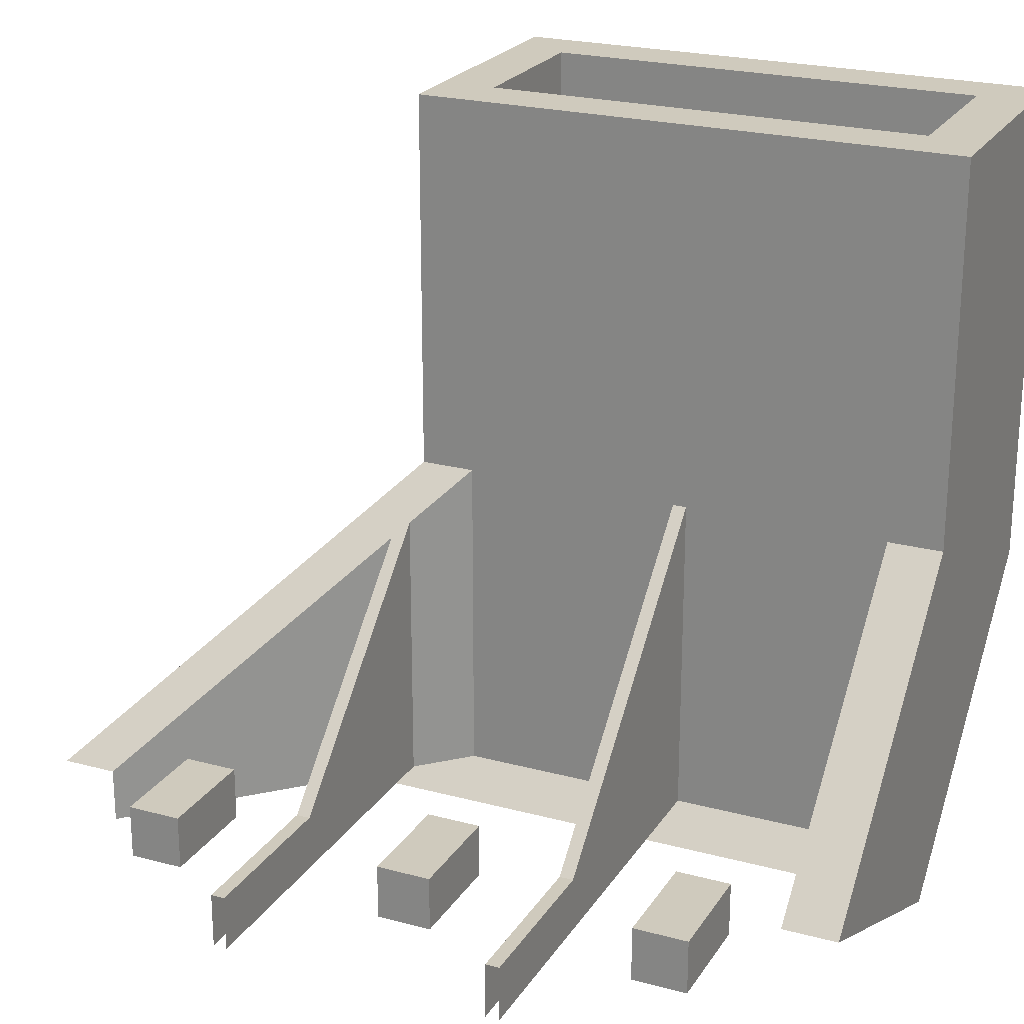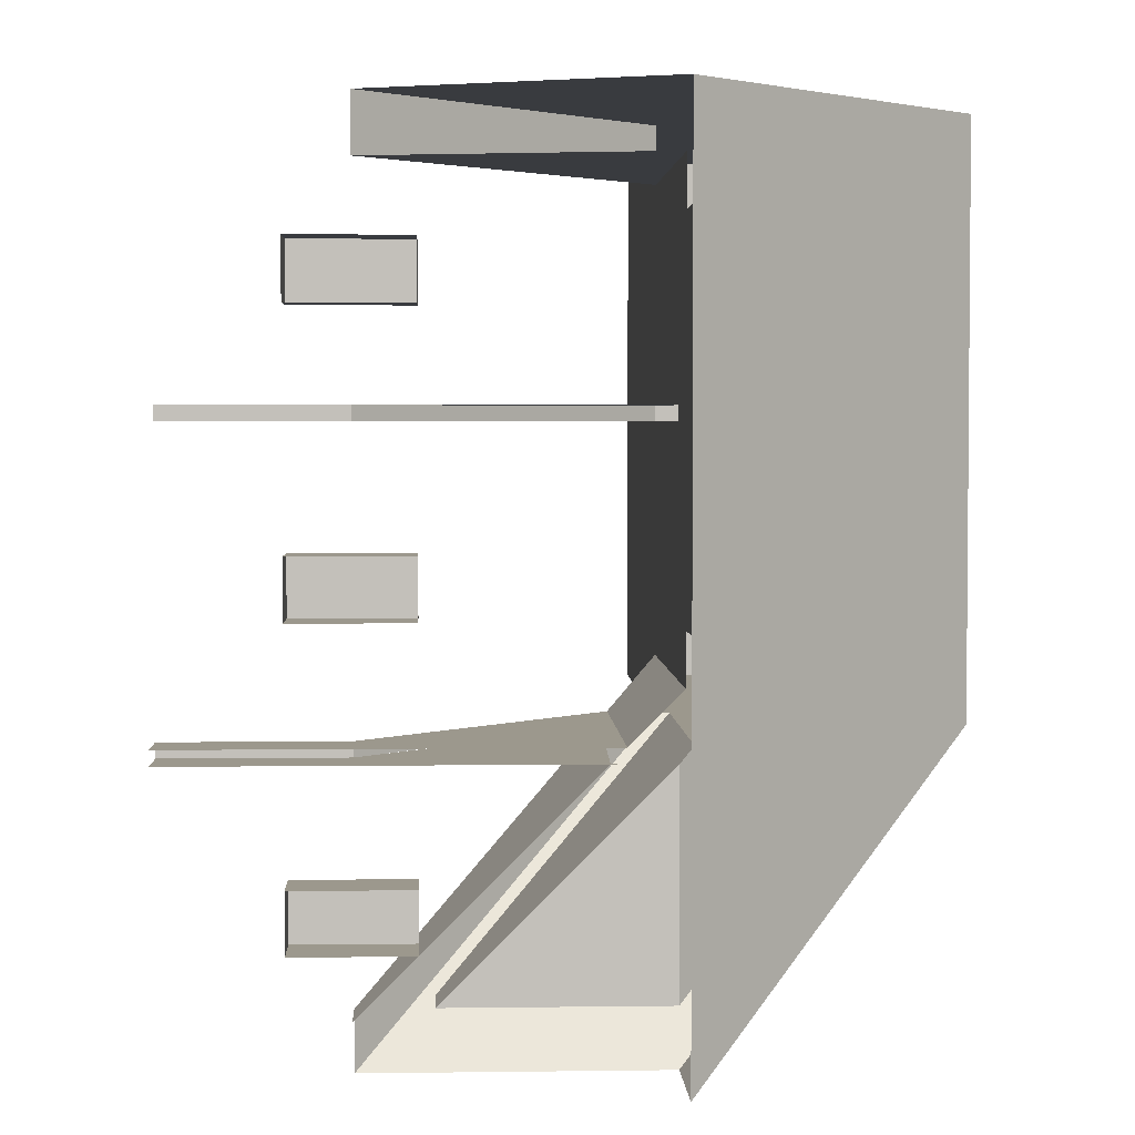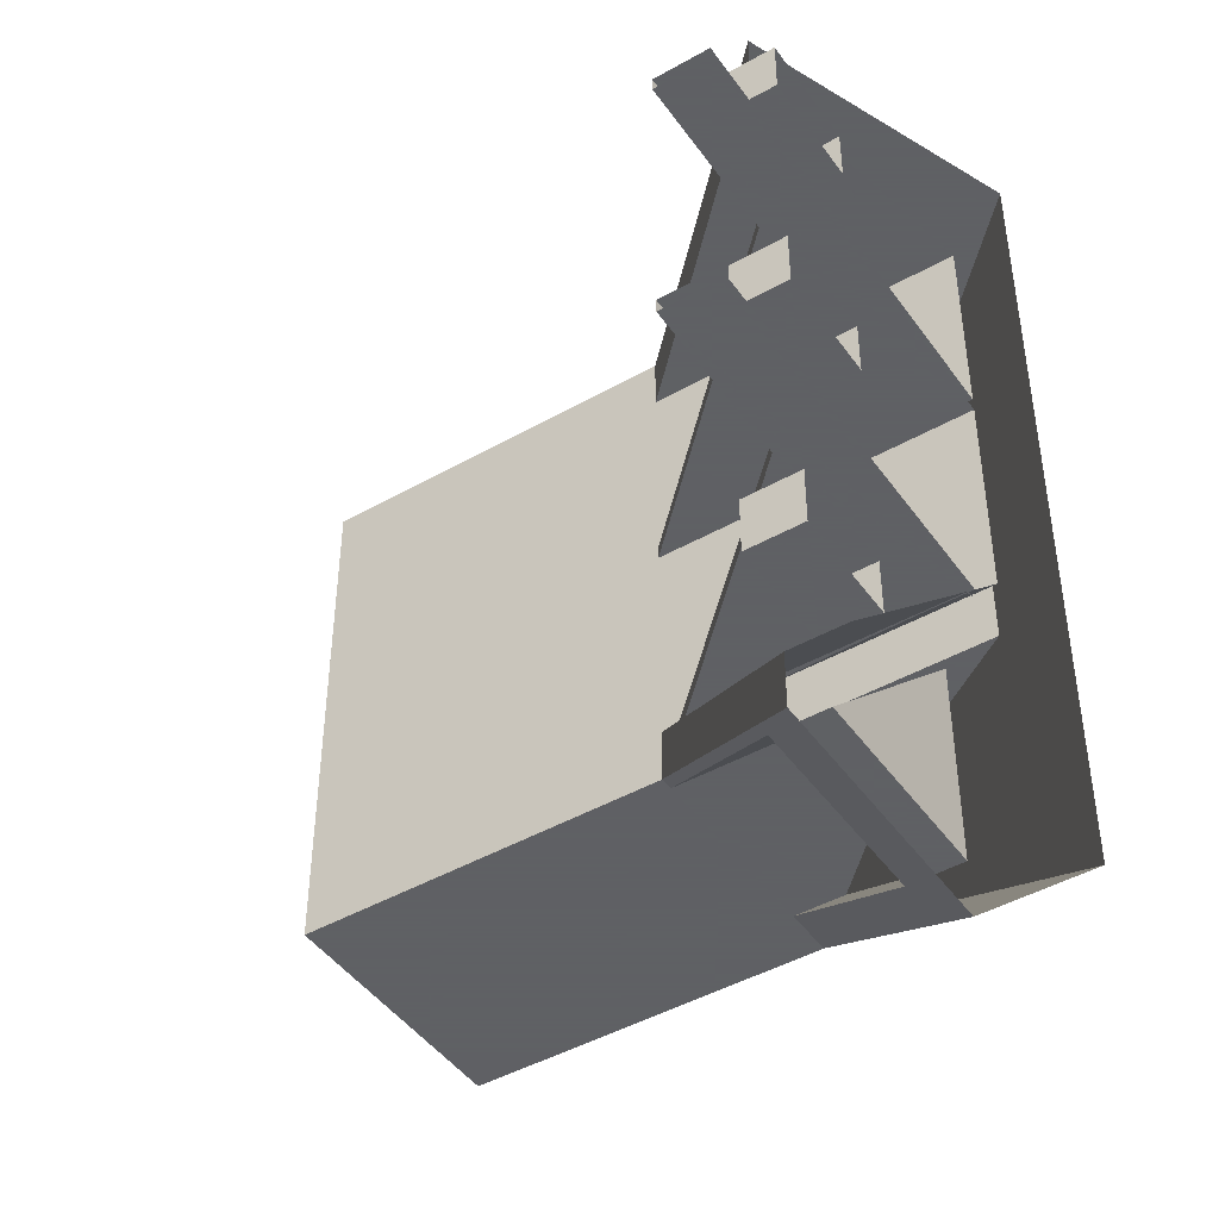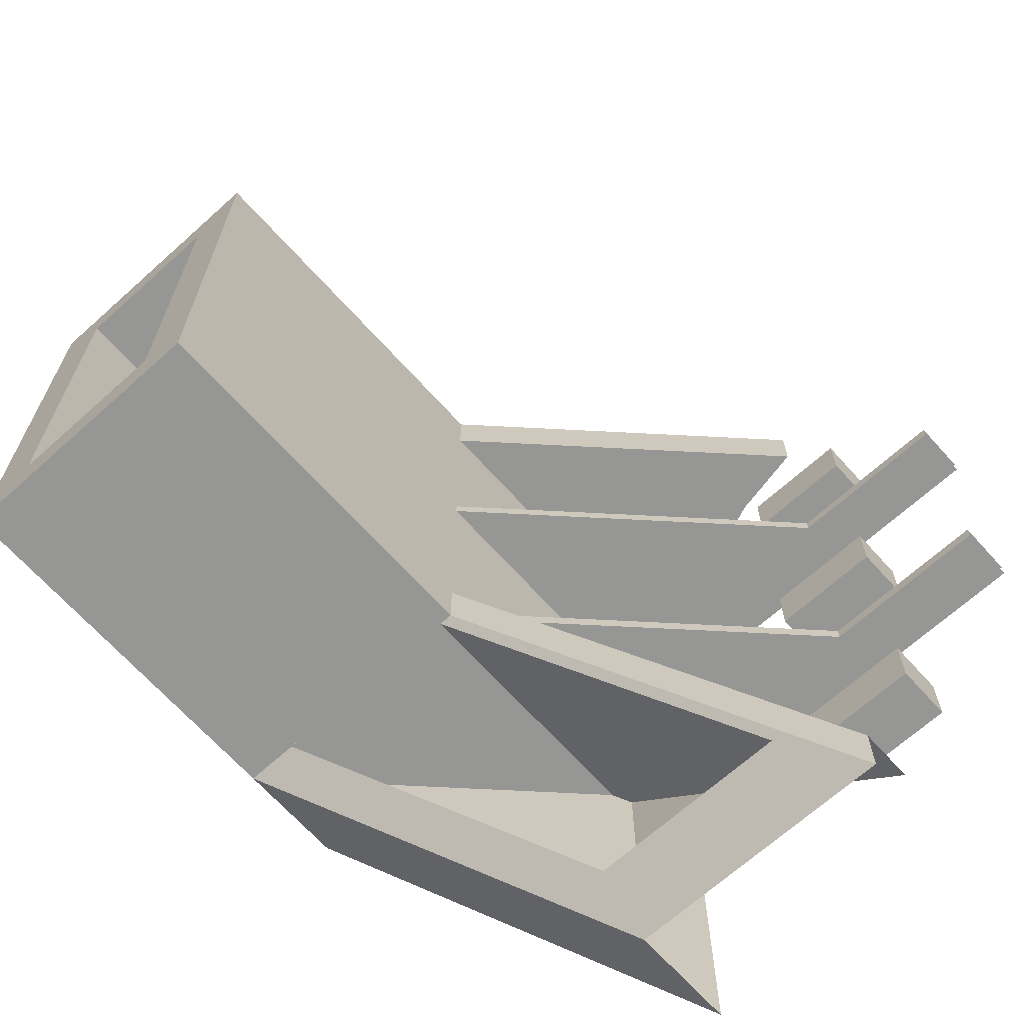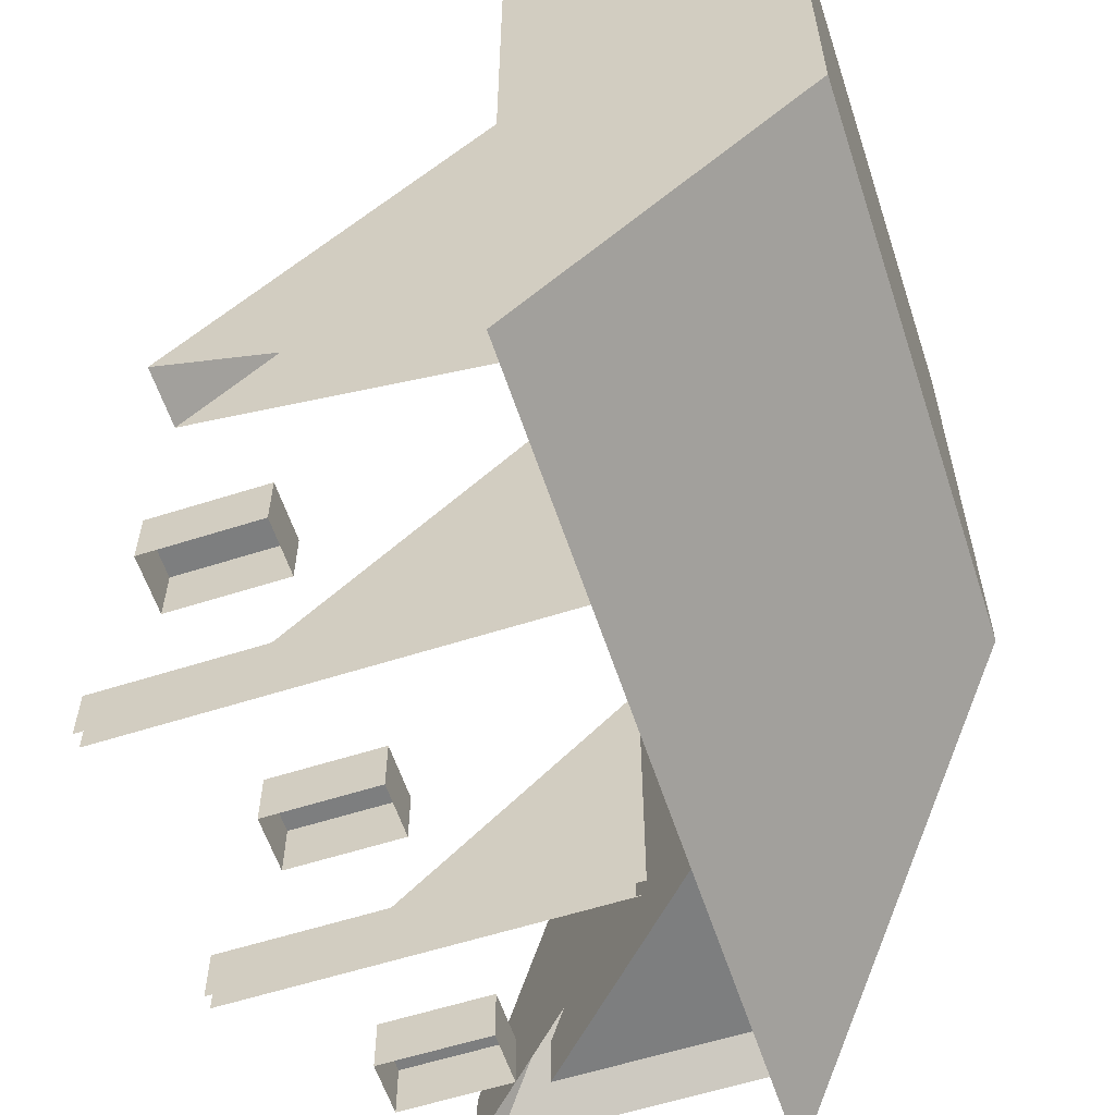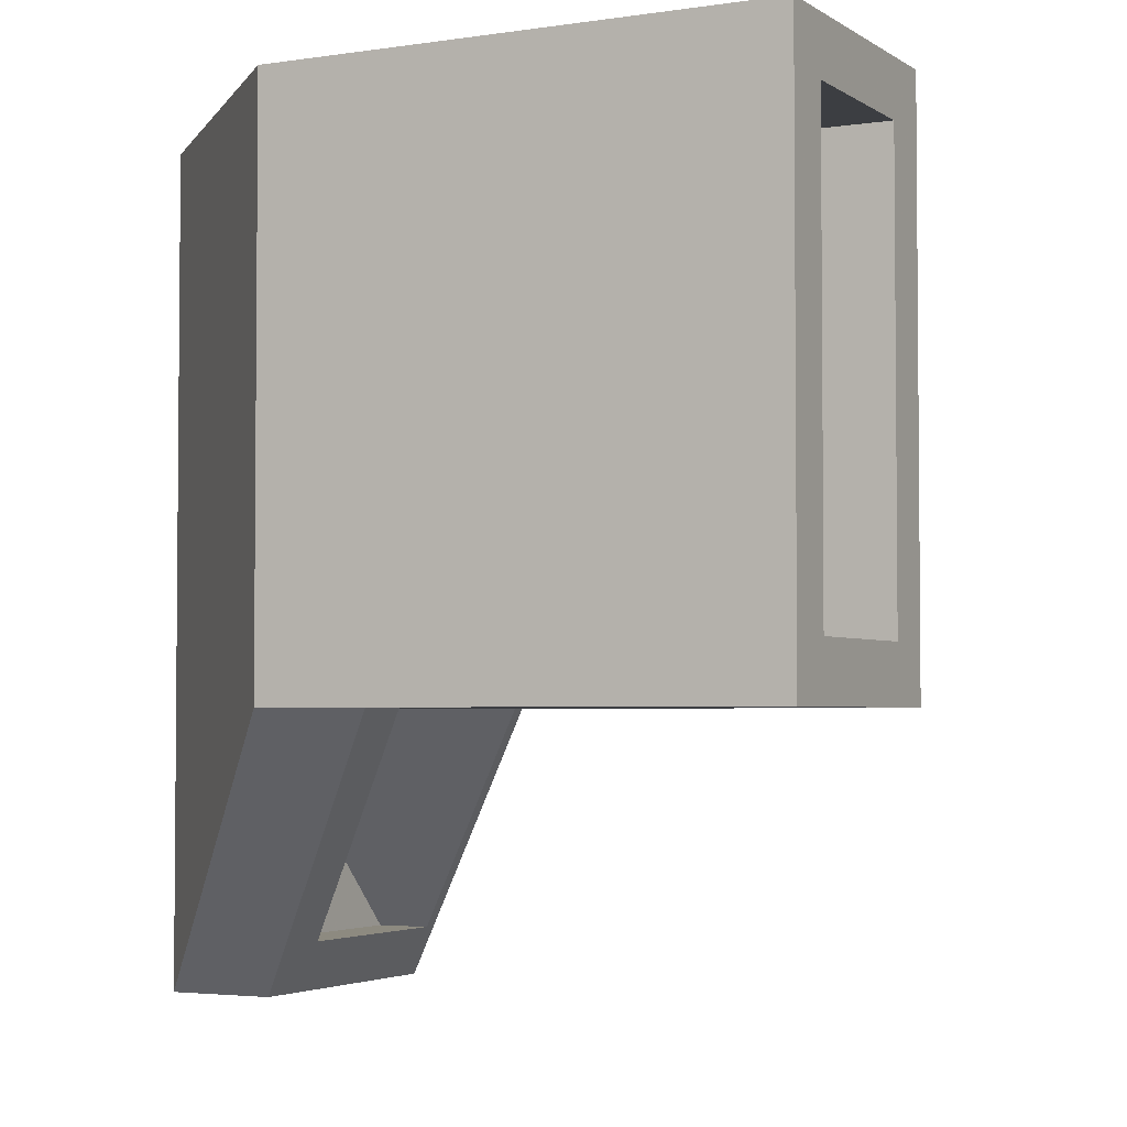
<metadata>
{"format":"obj","ext":"obj","renderer":"f3d","projection":"perspective","resolution":1024,"background":"white","views":[{"elev":23.0,"azim":-65.4,"up":"+Y"},{"elev":3.1,"azim":-2.6,"up":"+Z"},{"elev":-45.3,"azim":-56.8,"up":"+Z"},{"elev":-67.7,"azim":-138.0,"up":"+Z"},{"elev":-59.3,"azim":18.2,"up":"+Y"},{"elev":-3.3,"azim":117.3,"up":"+Z"}]}
</metadata>
<code>
v 4.8 0.4 -0.9
v 5.2 0.4 -0.9
v 5.2 0.4 -1.1
v 4.8 0.4 -1.1
v 4.8 0.4 -0.9
v 4.8 0.2 -0.9
v 5.2 0.2 -0.9
v 5.2 0.4 -0.9
v 4.8 0.4 -1.1
v 4.8 0.2 -1.1
v 4.8 0.2 -0.9
v 4.8 0.4 -0.9
v 5.2 0.4 -1.1
v 5.2 0.2 -1.1
v 4.8 0.2 -1.1
v 4.8 0.4 -1.1
v 5.2 0.4 -0.9
v 5.2 0.2 -0.9
v 5.2 0.2 -1.1
v 5.2 0.4 -1.1
v 4.8 0.4 0.1
v 5.2 0.4 0.1
v 5.2 0.4 -0.1
v 4.8 0.4 -0.1
v 4.8 0.4 0.1
v 4.8 0.2 0.1
v 5.2 0.2 0.1
v 5.2 0.4 0.1
v 4.8 0.4 -0.1
v 4.8 0.2 -0.1
v 4.8 0.2 0.1
v 4.8 0.4 0.1
v 5.2 0.4 -0.1
v 5.2 0.2 -0.1
v 4.8 0.2 -0.1
v 4.8 0.4 -0.1
v 5.2 0.4 0.1
v 5.2 0.2 0.1
v 5.2 0.2 -0.1
v 5.2 0.4 -0.1
v 4.8 0.4 1.05
v 5.2 0.4 1.05
v 5.2 0.4 0.85
v 4.8 0.4 0.85
v 4.8 0.4 1.05
v 4.8 0.2 1.05
v 5.2 0.2 1.05
v 5.2 0.4 1.05
v 4.8 0.4 0.85
v 4.8 0.2 0.85
v 4.8 0.2 1.05
v 4.8 0.4 1.05
v 5.2 0.4 0.85
v 5.2 0.2 0.85
v 4.8 0.2 0.85
v 4.8 0.4 0.85
v 5.2 0.4 1.05
v 5.2 0.2 1.05
v 5.2 0.2 0.85
v 5.2 0.4 0.85
v 7 2.8 -0.5
v 6.8 2.8 -0.3
v 6.2 2.8 -0.3
v 6 2.8 -0.5
v 6 2.8 -0.5
v 6.2 2.8 -0.3
v 6.2 2.8 1.3
v 6 2.8 1.5
v 6 2.8 1.5
v 6.2 2.8 1.3
v 6.8 2.8 1.3
v 7 2.8 1.5
v 7 2.8 1.5
v 6.8 2.8 1.3
v 6.8 2.8 -0.3
v 7 2.8 -0.5
v 6.2 0.3 -0.3
v 6.2 2.8 -0.3
v 6.8 2.8 -0.3
v 6.8 1.2 -0.3
v 6.2 0.3 1.3
v 6.2 2.8 1.3
v 6.2 2.8 -0.3
v 6.2 0.3 -0.3
v 6.8 1.2 1.3
v 6.8 2.8 1.3
v 6.2 2.8 1.3
v 6.2 0.3 1.3
v 6.8 2.8 1.3
v 6.8 1.2 1.3
v 6.8 1.2 -0.3
v 6.8 2.8 -0.3
v 6.2 0.3 -0.3
v 6.8 1.2 -0.3
v 6.8 1.2 1.3
v 6.2 0.3 1.3
v 6 2.8 -0.5
v 6 1.4 -0.5
v 7 1.4 -0.5
v 7 2.8 -0.5
v 6 1.4 -0.5
v 6 2.8 -0.5
v 6 1.4 -0.3
v 6 1.4 -0.3
v 6 2.8 -0.5
v 6 1.4 0.5
v 6 1.4 0.55
v 6 1.4 0.5
v 6 2.8 -0.5
v 6 2.8 1.5
v 6 1.4 0.55
v 6 2.8 1.5
v 6 1.4 1.3
v 6 1.4 1.3
v 6 2.8 1.5
v 6 1.4 1.5
v 6 2.8 1.5
v 7 2.8 1.5
v 7 1 1.5
v 6 1.4 1.5
v 7 2.8 -0.5
v 7 1 -0.5
v 7 1 1.5
v 7 2.8 1.5
v 5 0.2 -1.3
v 5 0.4 -1.3
v 5.775 1.175 -0.525
v 5.775 0.2 -0.525
v 5.825 0.2 -0.475
v 5.825 1.225 -0.475
v 6 1.4 -0.3
v 6 0.2 -0.3
v 6 0.2 -0.3
v 6 1.4 -0.3
v 6 1.4 0.5
v 6 0.2 0.5
v 6 0.2 0.55
v 6 1.4 0.55
v 6 1.4 1.3
v 6 0.2 1.3
v 6 1.4 1.5
v 7 1 1.5
v 6 0 1.5
v 5 0.4 1.5
v 5 0.4 -0.525
v 5.775 1.175 -0.525
v 5.825 1.225 -0.475
v 5 0.4 -0.475
v 5 0.4 -0.475
v 4.4 0.4 -0.475
v 4.4 0.4 -0.525
v 5 0.4 -0.525
v 5 0.4 0.5
v 6 1.4 0.5
v 6 1.4 0.55
v 5 0.4 0.55
v 5 0.4 0.55
v 4.4 0.4 0.55
v 4.4 0.4 0.5
v 5 0.4 0.5
v 6 1.4 1.3
v 6 1.4 1.5
v 5 0.4 1.5
v 5 0.4 1.3
v 5.775 0.2 -0.525
v 5.8 1.175 -0.525
v 5 0.4 -0.525
v 5.8 0.2 -0.525
v 5 0.4 -0.525
v 4.4 0.4 -0.525
v 4.4 0.2 -0.525
v 5 0.4 -0.475
v 5.825 1.225 -0.475
v 5.825 0.2 -0.475
v 4.4 0.2 -0.475
v 4.4 0.4 -0.475
v 5 0.4 -0.475
v 5.825 0.2 -0.475
v 6 0.2 0.5
v 6 1.4 0.5
v 5 0.4 0.5
v 6 0.2 0.5
v 5 0.4 0.5
v 4.4 0.4 0.5
v 4.4 0.2 0.5
v 5 0.4 0.55
v 6 1.4 0.55
v 6 0.2 0.55
v 4.4 0.2 0.55
v 4.4 0.4 0.55
v 5 0.4 0.55
v 6 0.2 0.55
v 5 0.4 1.3
v 6 0.2 1.3
v 6 1.4 1.3
v 6 0 1.5
v 7 1 1.5
v 7 1 -0.5
v 6 0 -1.5
v 6.8 1.2 -0.5
v 6.8 1.4 -0.5
v 6.05 1.4 -0.5
v 6.05 0.45 -0.5
v 6.05 0.45 -0.5
v 6.05 1.4 -0.5
v 5.25 0.6 -1.3
v 5.25 0.4 -1.3
v 6 0.4 -0.55
v 6.05 0.45 -0.5
v 5.25 0.4 -1.3
v 6.8 1.2 -0.5
v 6.05 0.45 -0.5
v 6 0.4 -0.55
v 6 0.4 -1.3
v 6 0.4 -1.3
v 6 0.4 -0.55
v 5.25 0.4 -1.3
v 6 0.6 -1.3
v 6.8 1.4 -0.5
v 6.8 1.2 -0.5
v 6 0.4 -1.3
v 6 0.4 -1.3
v 5.25 0.4 -1.3
v 5.25 0.6 -1.3
v 6 0.6 -1.3
v 6.8 1.4 -0.5
v 6 0.6 -1.3
v 6 0.4 -1.5
v 7 1.4 -0.5
v 6 0 -1.5
v 7 1 -0.5
v 7 1.4 -0.5
v 6 0.4 -1.5
v 5 0.4 -1.5
v 6 0.4 -1.5
v 6 0.6 -1.3
v 5.25 0.6 -1.3
v 5.25 0.6 -1.3
v 6.05 1.4 -0.5
v 6 1.4 -0.5
v 5 0.4 -1.5
v 6 1.4 -0.5
v 6 1.4 -0.3
v 5 0.4 -1.3
v 5 0.4 -1.5
g mesh6944729
f 1 2 3
f 3 4 1
f 5 6 7
f 7 8 5
f 9 10 11
f 11 12 9
f 13 14 15
f 15 16 13
f 17 18 19
f 19 20 17
g mesh6944731
f 21 22 23
f 23 24 21
f 25 26 27
f 27 28 25
f 29 30 31
f 31 32 29
f 33 34 35
f 35 36 33
f 37 38 39
f 39 40 37
g mesh6944733
f 41 42 43
f 43 44 41
f 45 46 47
f 47 48 45
f 49 50 51
f 51 52 49
f 53 54 55
f 55 56 53
f 57 58 59
f 59 60 57
g mesh6944735
f 61 63 62
f 63 61 64
f 65 67 66
f 67 65 68
f 69 71 70
f 71 69 72
f 73 75 74
f 75 73 76
f 77 79 78
f 79 77 80
f 81 83 82
f 83 81 84
f 85 87 86
f 87 85 88
f 89 91 90
f 91 89 92
f 93 95 94
f 95 93 96
f 97 99 98
f 99 97 100
f 101 103 102
f 104 106 105
f 107 109 108
f 109 107 110
f 111 113 112
f 114 116 115
f 117 119 118
f 119 117 120
f 121 123 122
f 123 121 124
f 125 127 126
f 127 125 128
f 129 131 130
f 131 129 132
f 133 135 134
f 135 133 136
f 137 139 138
f 139 137 140
f 141 143 142
f 143 141 144
f 145 147 146
f 147 145 148
f 149 151 150
f 151 149 152
f 153 155 154
f 155 153 156
f 157 159 158
f 159 157 160
f 161 163 162
f 163 161 164
f 165 167 166
f 168 170 169
f 170 168 171
f 172 174 173
f 175 177 176
f 177 175 178
f 179 181 180
f 182 184 183
f 184 182 185
f 186 188 187
f 189 191 190
f 191 189 192
f 193 195 194
f 196 198 197
f 198 196 199
f 200 202 201
f 202 200 203
f 204 206 205
f 206 204 207
f 208 210 209
f 211 213 212
f 213 211 214
f 215 217 216
f 218 220 219
f 220 218 221
f 222 224 223
f 224 222 225
f 226 228 227
f 228 226 229
f 230 232 231
f 232 230 233
f 234 236 235
f 236 234 237
f 238 240 239
f 240 238 241
f 242 244 243
f 244 242 245

</code>
